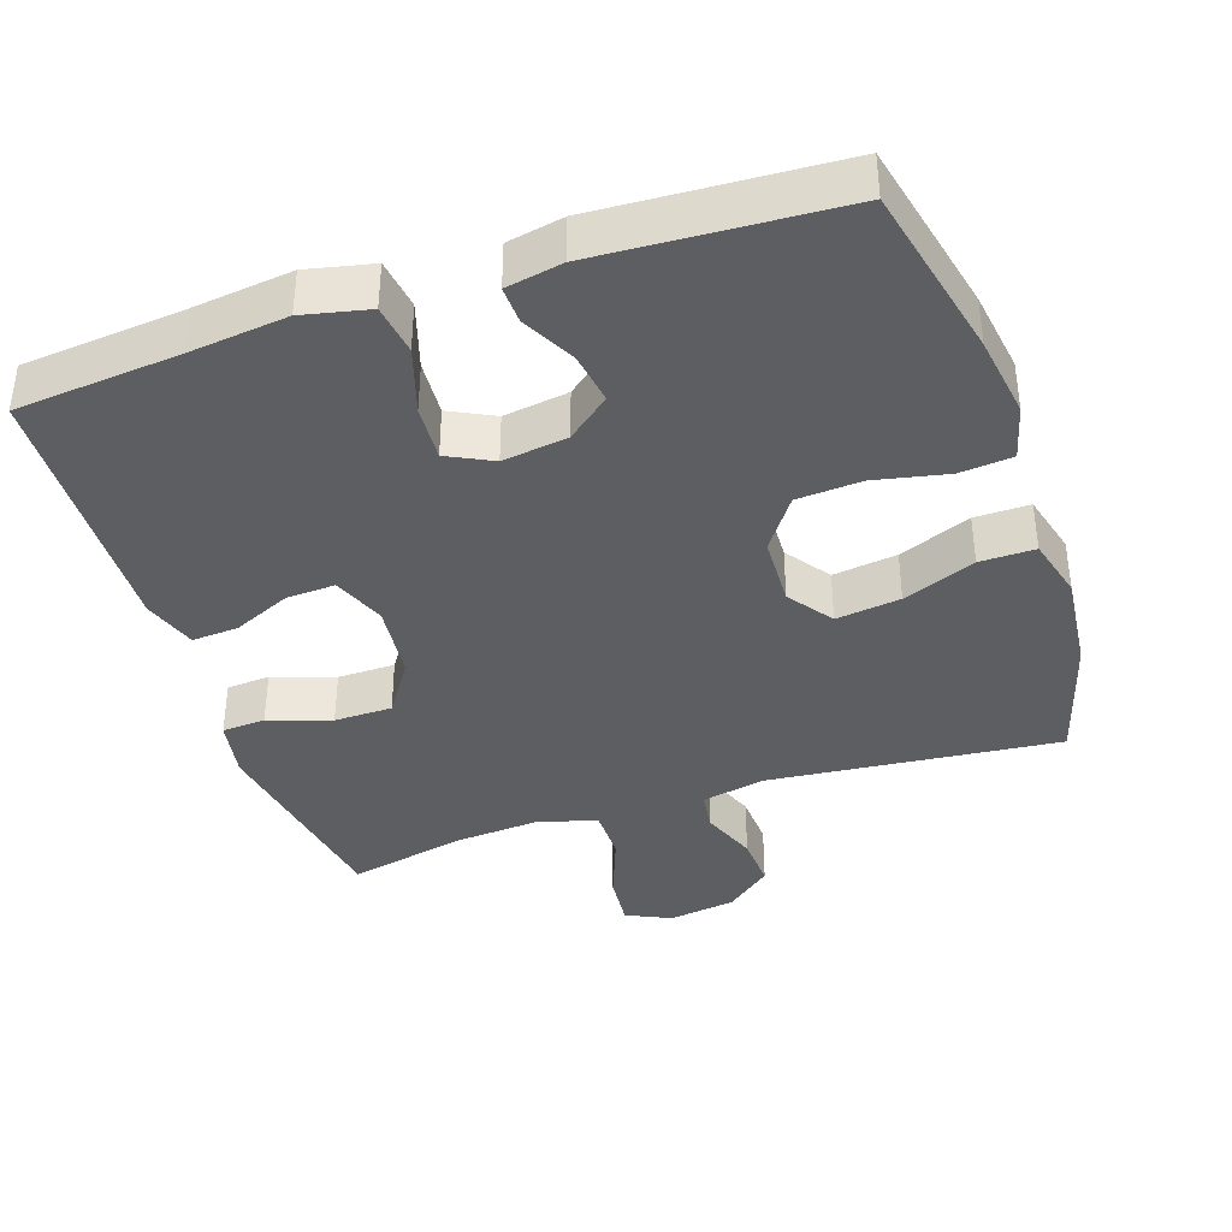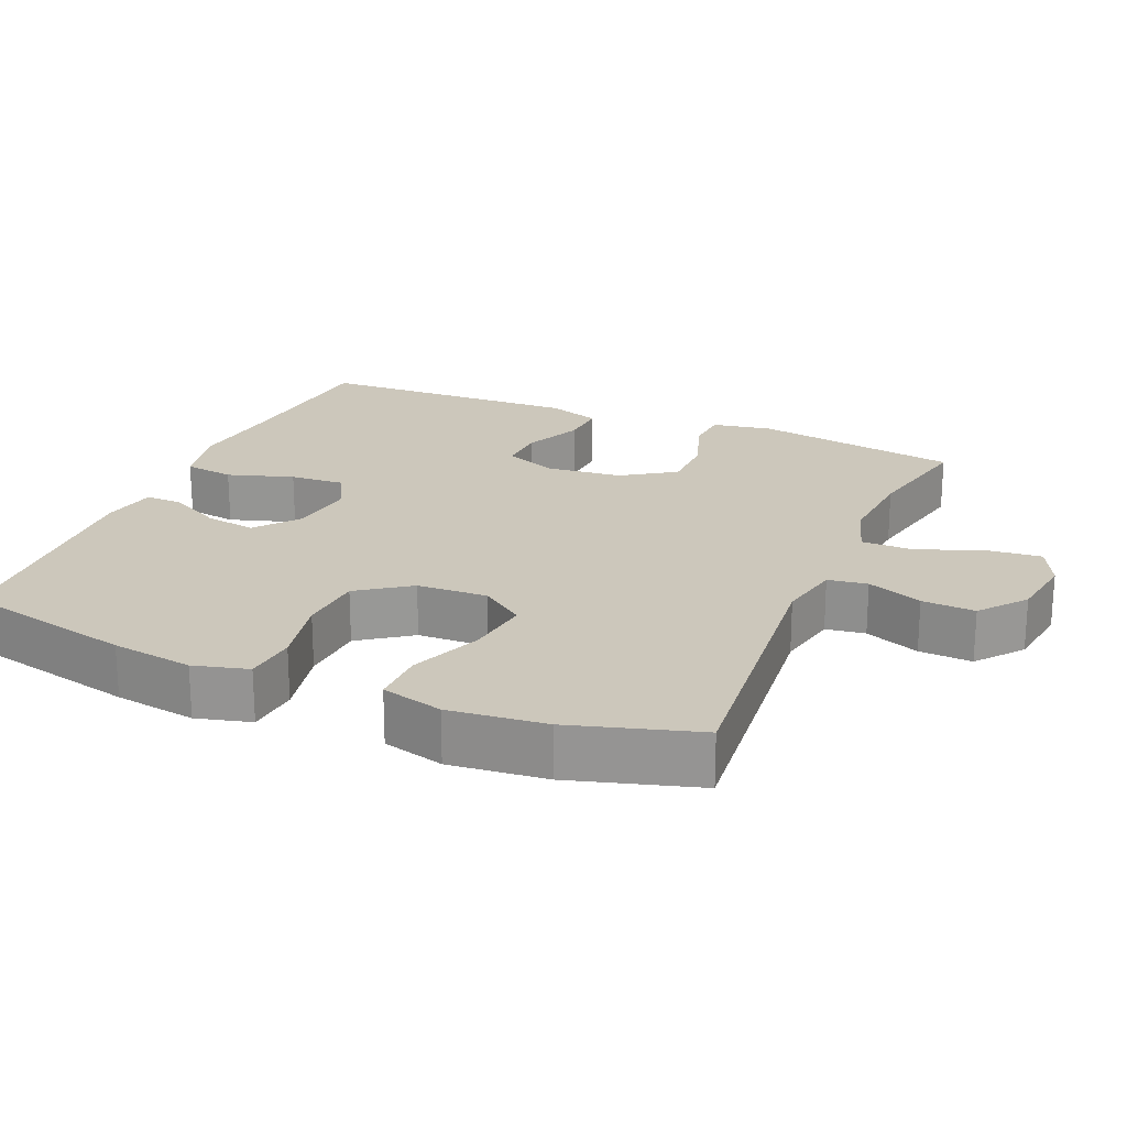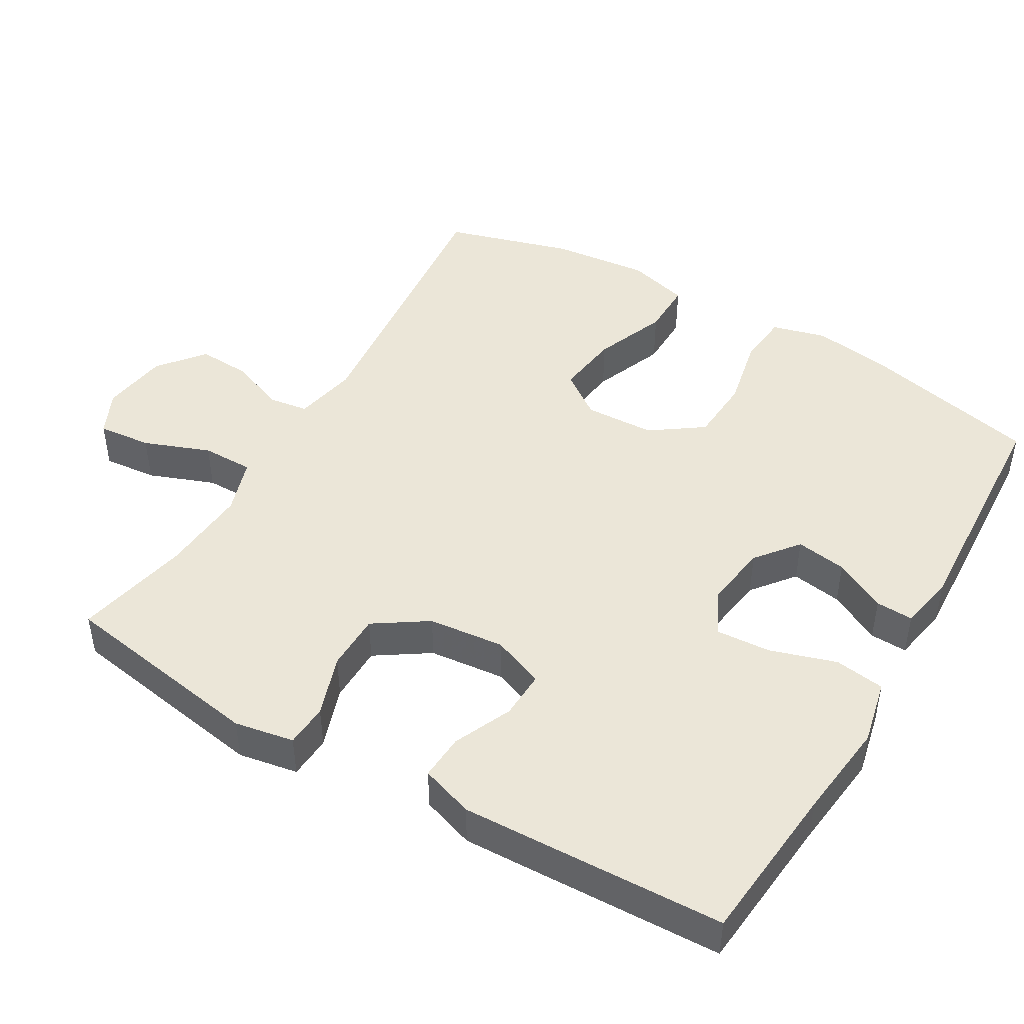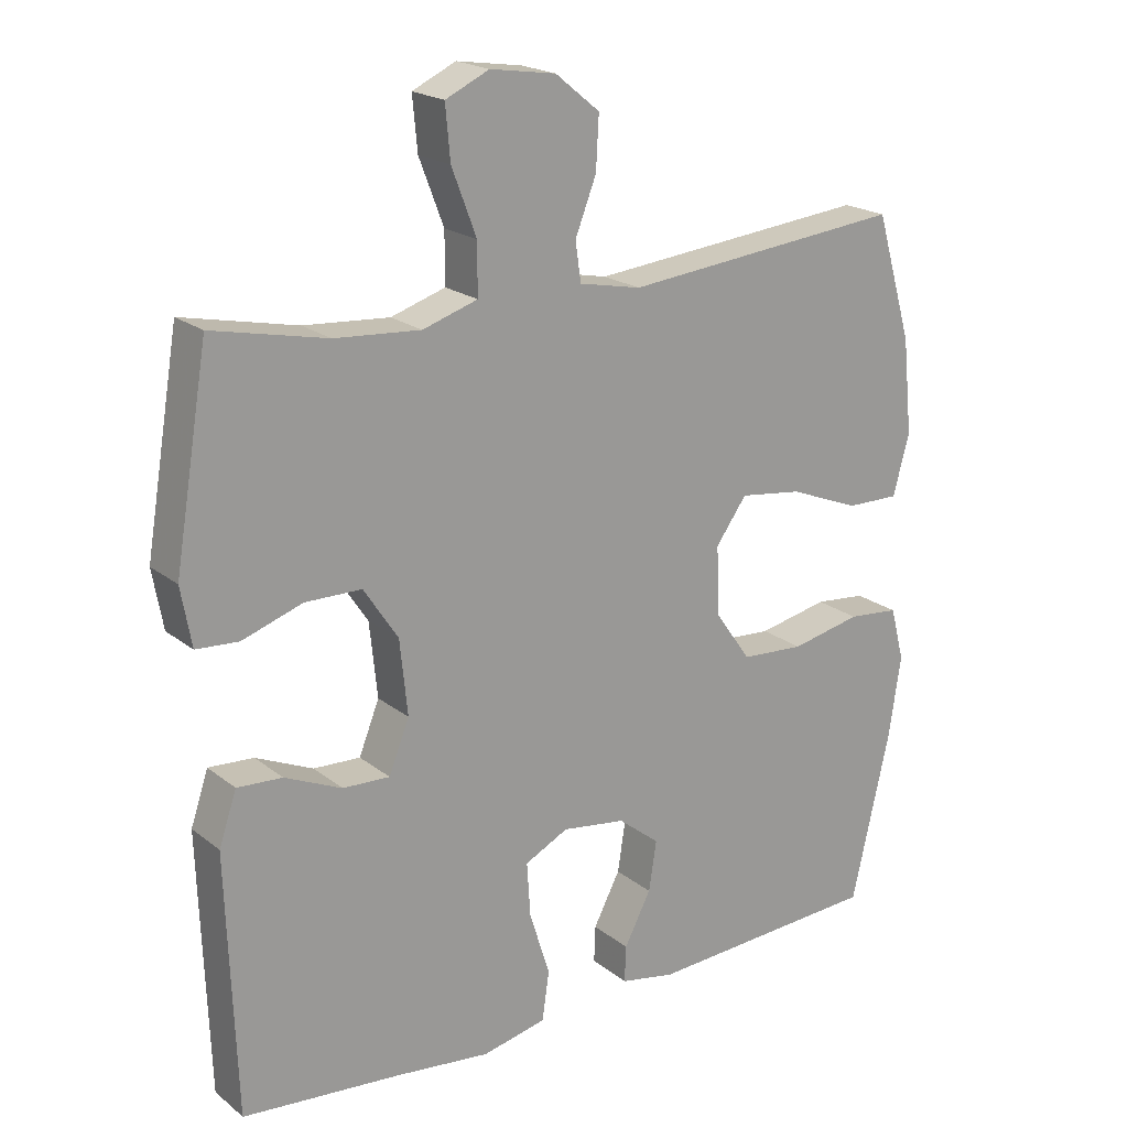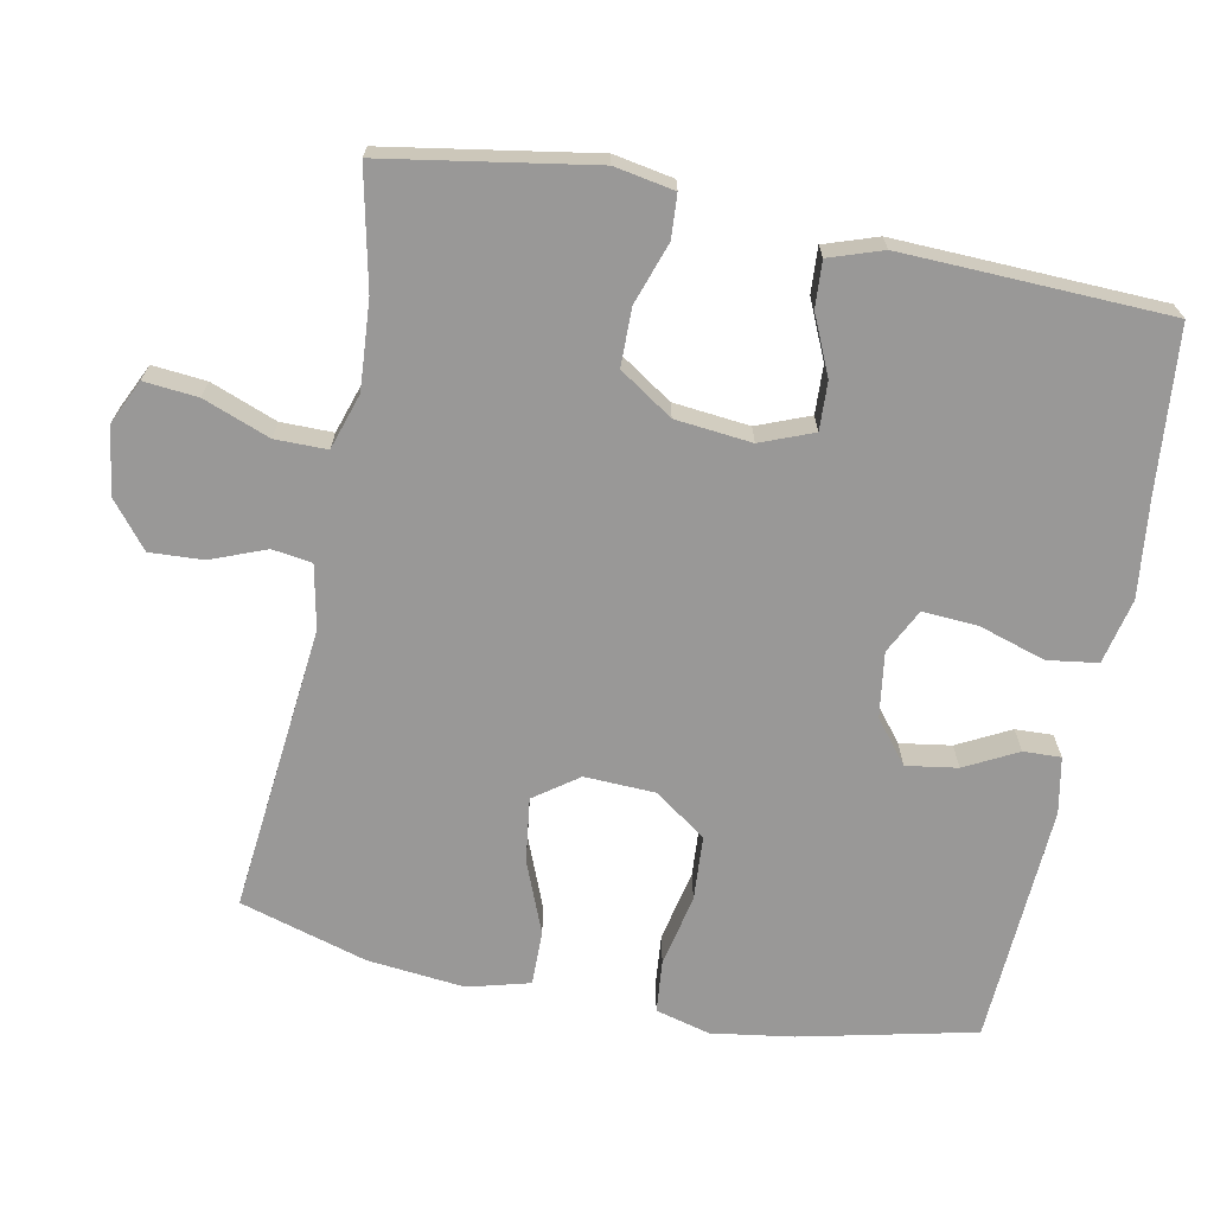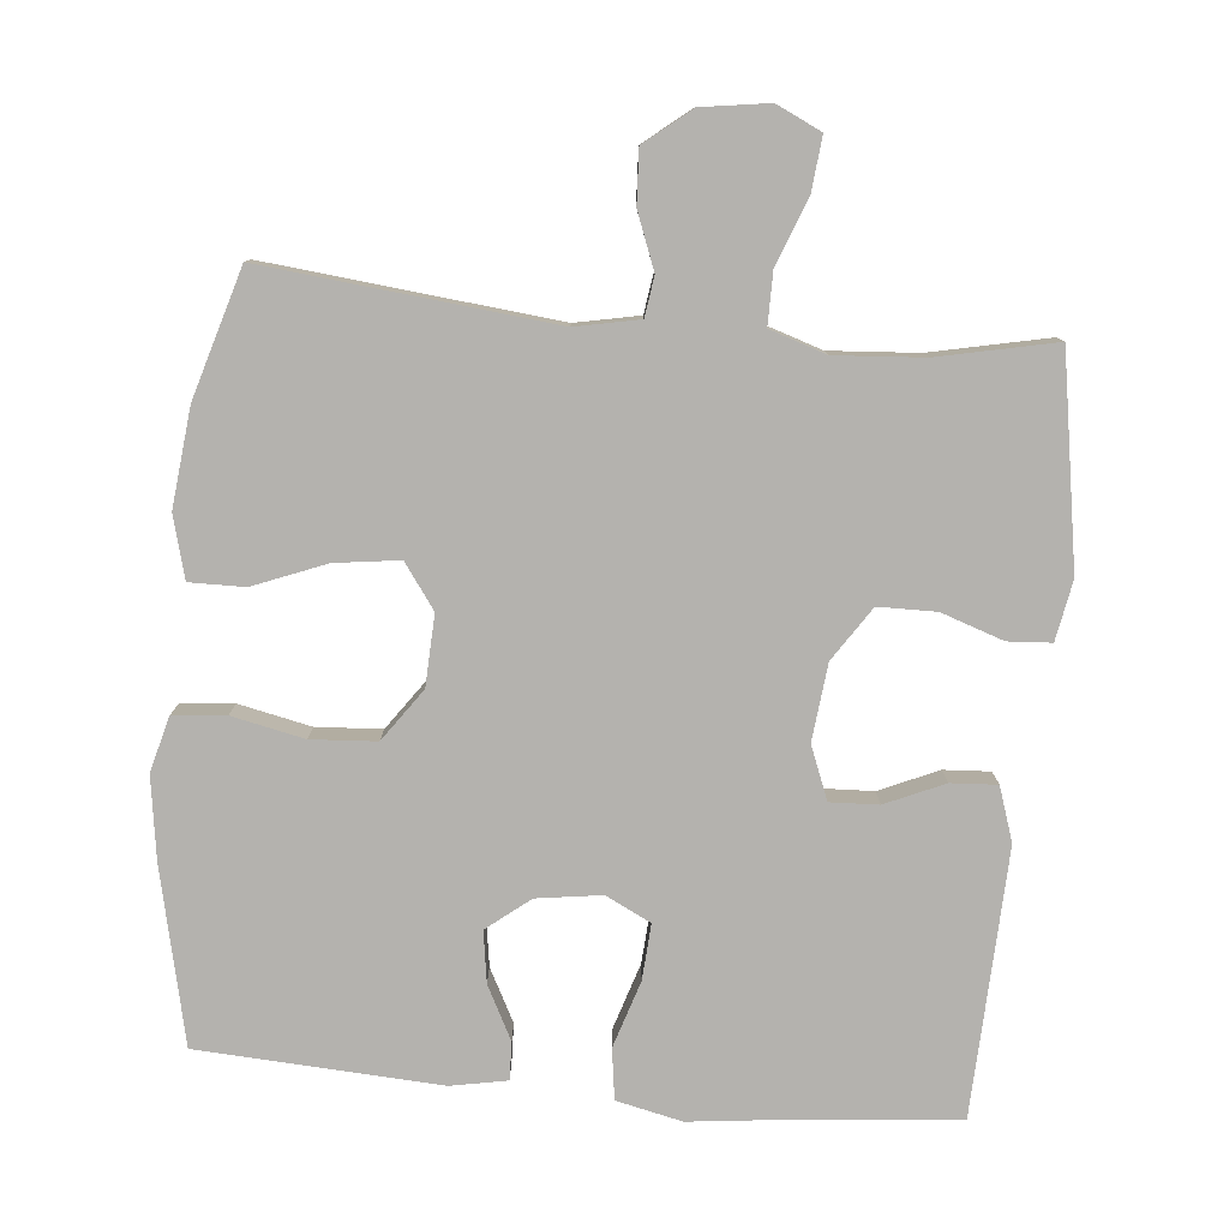
<metadata>
{"format":"obj","ext":"obj","renderer":"f3d","projection":"perspective","resolution":1024,"background":"white","views":[{"elev":-38.5,"azim":-161.5,"up":"+Y"},{"elev":21.7,"azim":-67.0,"up":"+Y"},{"elev":46.2,"azim":120.3,"up":"+Y"},{"elev":20.2,"azim":144.4,"up":"+Z"},{"elev":-68.7,"azim":78.8,"up":"+Y"},{"elev":-79.7,"azim":-5.5,"up":"+Y"}]}
</metadata>
<code>
v 0.5 0.07 0.5
v 0.548 0.07 0.212
v 0.533 0.07 0.129
v 0.473 0.07 0.125
v 0.387 0.07 0.154
v 0.307 0.07 0.153
v 0.258 0.07 0.079
v 0.247 0.07 -0.027
v 0.276 0.07 -0.1
v 0.343 0.07 -0.097
v 0.424 0.07 -0.061
v 0.488 0.07 -0.057
v 0.513 0.07 -0.131
v 0.509 0.07 -0.248
v 0.5 0.07 -0.5
v 0.275 0.07 -0.521
v 0.139 0.07 -0.537
v 0.048 0.07 -0.517
v 0.038 0.07 -0.447
v 0.067 0.07 -0.355
v 0.072 0.07 -0.278
v 0.01 0.07 -0.247
v -0.08 0.07 -0.26
v -0.139 0.07 -0.307
v -0.128 0.07 -0.378
v -0.09 0.07 -0.451
v -0.088 0.07 -0.503
v -0.166 0.07 -0.518
v -0.5 0.07 -0.5
v -0.555 0.07 -0.258
v -0.572 0.07 -0.144
v -0.552 0.07 -0.068
v -0.479 0.07 -0.061
v -0.379 0.07 -0.082
v -0.289 0.07 -0.076
v -0.238 0.07 -0.004
v -0.234 0.07 0.094
v -0.278 0.07 0.155
v -0.367 0.07 0.143
v -0.467 0.07 0.103
v -0.543 0.07 0.102
v -0.566 0.07 0.188
v -0.552 0.07 0.323
v -0.5 0.07 0.5
v -0.1 0.07 0.46
v -0.012 0.07 0.478
v -0.004 0.07 0.533
v -0.034 0.07 0.61
v -0.038 0.07 0.684
v 0.025 0.07 0.735
v 0.118 0.07 0.749
v 0.18 0.07 0.72
v 0.173 0.07 0.645
v 0.138 0.07 0.553
v 0.138 0.07 0.481
v 0.216 0.07 0.456
v 0.338 0.07 0.465
v 0.5 0 0.5
v 0.548 0 0.212
v 0.533 0 0.129
v 0.473 0 0.125
v 0.387 0 0.154
v 0.307 0 0.153
v 0.258 0 0.079
v 0.247 0 -0.027
v 0.276 0 -0.1
v 0.343 0 -0.097
v 0.424 0 -0.061
v 0.488 0 -0.057
v 0.513 0 -0.131
v 0.509 0 -0.248
v 0.5 0 -0.5
v 0.275 0 -0.521
v 0.139 0 -0.537
v 0.048 0 -0.517
v 0.038 0 -0.447
v 0.067 0 -0.355
v 0.072 0 -0.278
v 0.01 0 -0.247
v -0.08 0 -0.26
v -0.139 0 -0.307
v -0.128 0 -0.378
v -0.09 0 -0.451
v -0.088 0 -0.503
v -0.166 0 -0.518
v -0.5 0 -0.5
v -0.555 0 -0.258
v -0.572 0 -0.144
v -0.552 0 -0.068
v -0.479 0 -0.061
v -0.379 0 -0.082
v -0.289 0 -0.076
v -0.238 0 -0.004
v -0.234 0 0.094
v -0.278 0 0.155
v -0.367 0 0.143
v -0.467 0 0.103
v -0.543 0 0.102
v -0.566 0 0.188
v -0.552 0 0.323
v -0.5 0 0.5
v -0.1 0 0.46
v -0.012 0 0.478
v -0.004 0 0.533
v -0.034 0 0.61
v -0.038 0 0.684
v 0.025 0 0.735
v 0.118 0 0.749
v 0.18 0 0.72
v 0.173 0 0.645
v 0.138 0 0.553
v 0.138 0 0.481
v 0.216 0 0.456
v 0.338 0 0.465
f 51 52 53 54
f 51 54 55
f 50 51 55
f 47 48 49 50
f 47 50 55
f 46 47 55
f 45 46 55 56
f 43 44 45
f 42 43 45 56
f 39 40 41 42
f 38 39 42 56
f 31 32 33 34
f 31 34 35
f 30 31 35
f 29 30 35
f 28 29 35 36
f 25 26 27 28
f 24 25 28 36
f 17 18 19 20
f 16 17 20 21
f 15 16 21
f 14 15 21
f 13 14 21 22
f 10 11 12 13
f 9 10 13 22
f 2 3 4 5
f 57 1 2 5
f 57 5 6
f 37 38 56 57
f 37 57 6 7
f 23 24 36 37
f 23 37 7 8
f 8 9 22 23
f 111 110 109 108
f 112 111 108
f 112 108 107
f 107 106 105 104
f 112 107 104
f 112 104 103
f 113 112 103 102
f 102 101 100
f 113 102 100 99
f 99 98 97 96
f 113 99 96 95
f 91 90 89 88
f 92 91 88
f 92 88 87
f 92 87 86
f 93 92 86 85
f 85 84 83 82
f 93 85 82 81
f 77 76 75 74
f 78 77 74 73
f 78 73 72
f 78 72 71
f 79 78 71 70
f 70 69 68 67
f 79 70 67 66
f 62 61 60 59
f 62 59 58 114
f 63 62 114
f 114 113 95 94
f 64 63 114 94
f 94 93 81 80
f 65 64 94 80
f 80 79 66 65
f 1 58 59 2
f 2 59 60 3
f 3 60 61 4
f 4 61 62 5
f 5 62 63 6
f 6 63 64 7
f 7 64 65 8
f 8 65 66 9
f 9 66 67 10
f 10 67 68 11
f 11 68 69 12
f 12 69 70 13
f 13 70 71 14
f 14 71 72 15
f 15 72 73 16
f 16 73 74 17
f 17 74 75 18
f 18 75 76 19
f 19 76 77 20
f 20 77 78 21
f 21 78 79 22
f 22 79 80 23
f 23 80 81 24
f 24 81 82 25
f 25 82 83 26
f 26 83 84 27
f 27 84 85 28
f 28 85 86 29
f 29 86 87 30
f 30 87 88 31
f 31 88 89 32
f 32 89 90 33
f 33 90 91 34
f 34 91 92 35
f 35 92 93 36
f 36 93 94 37
f 37 94 95 38
f 38 95 96 39
f 39 96 97 40
f 40 97 98 41
f 41 98 99 42
f 42 99 100 43
f 43 100 101 44
f 44 101 102 45
f 45 102 103 46
f 46 103 104 47
f 47 104 105 48
f 48 105 106 49
f 49 106 107 50
f 50 107 108 51
f 51 108 109 52
f 52 109 110 53
f 53 110 111 54
f 54 111 112 55
f 55 112 113 56
f 56 113 114 57
f 57 114 58 1

</code>
